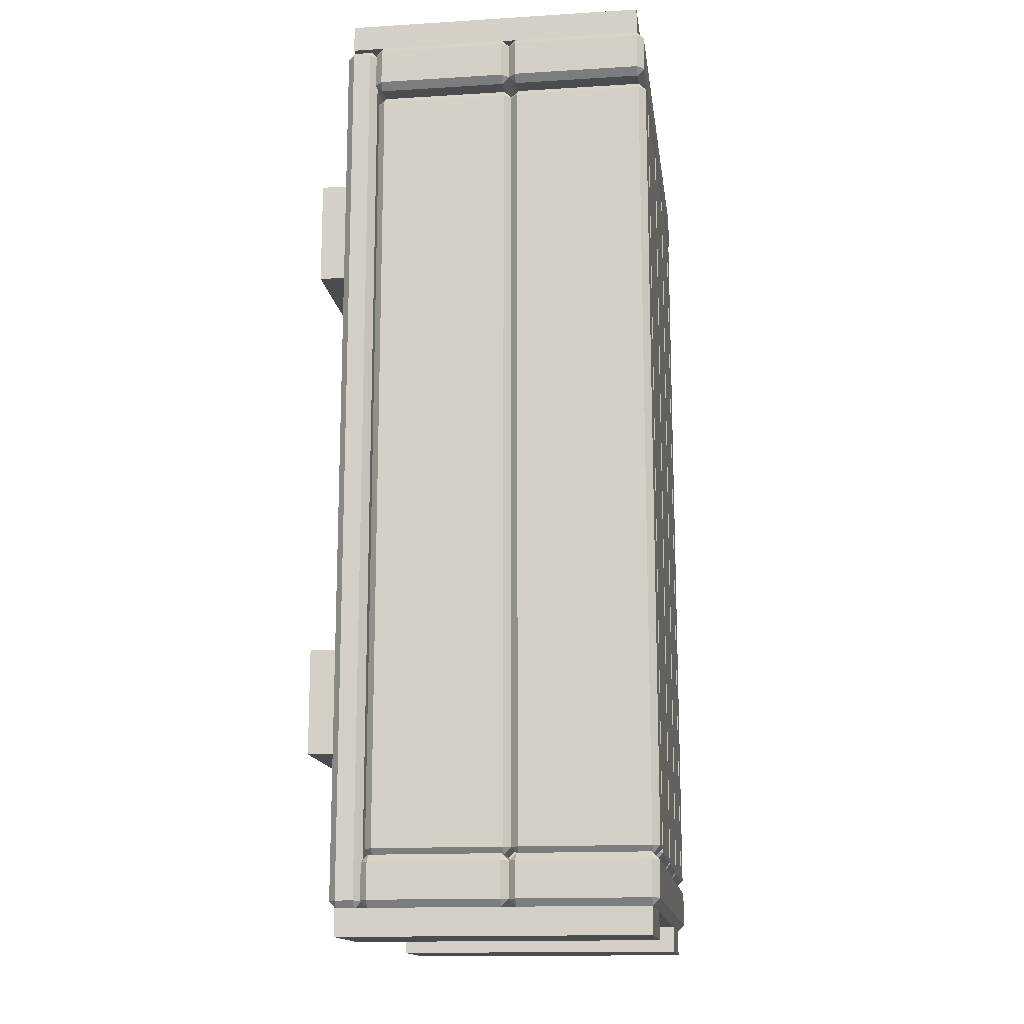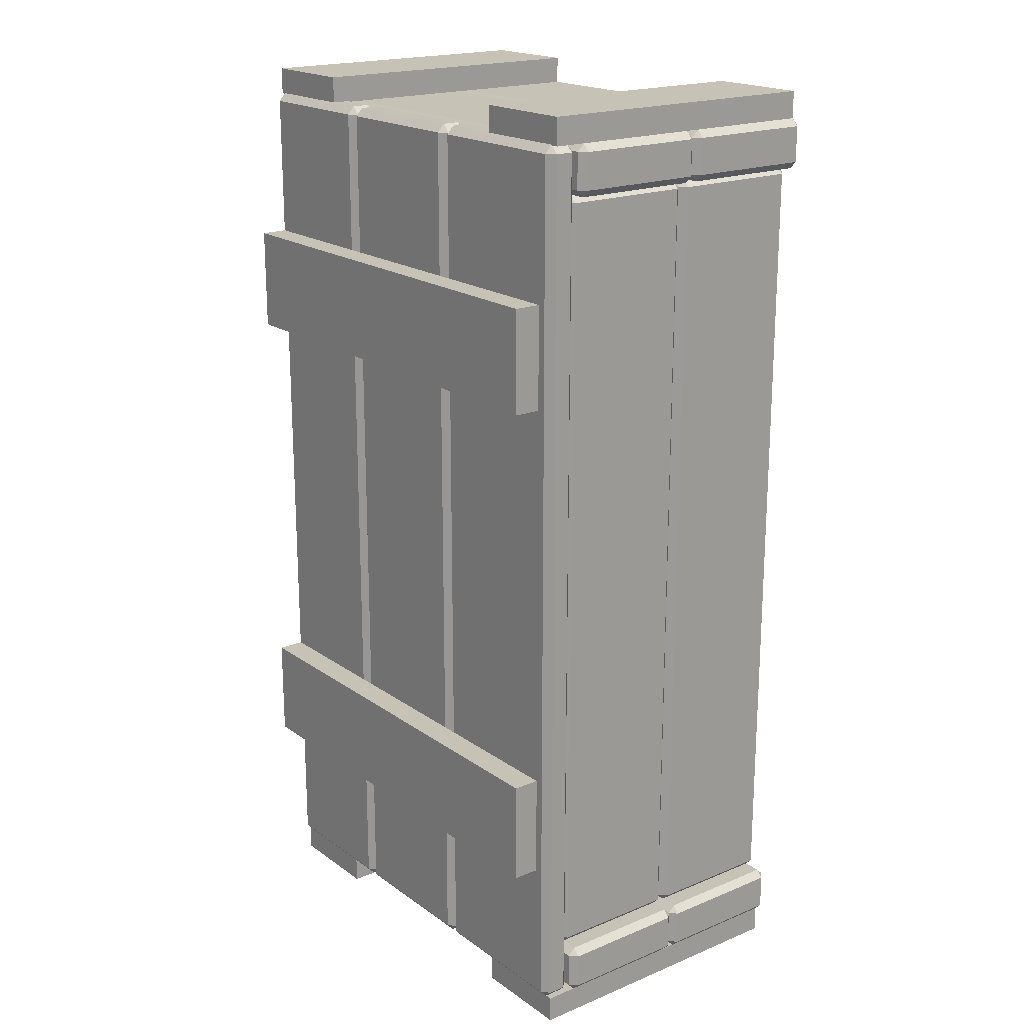
<metadata>
{"format":"obj","ext":"obj","renderer":"f3d","projection":"perspective","resolution":1024,"background":"white","views":[{"elev":-15.0,"azim":-82.5,"up":"+Z"},{"elev":19.3,"azim":-127.6,"up":"+Z"}]}
</metadata>
<code>
o Crate
v 0.3025 -0.04108 0.6711
v 0.3025 -0.02896 0.6832
v 0.2904 -0.02896 0.6711
v 0.3025 0.1899 0.6832
v 0.3025 0.202 0.6711
v 0.2904 0.1899 0.6711
v 0.3025 -0.04108 -0.6711
v 0.2904 -0.02896 -0.6711
v 0.3025 -0.02896 -0.6832
v 0.3025 0.202 -0.6711
v 0.3025 0.1899 -0.6832
v 0.2904 0.1899 -0.6711
v 0.3633 -0.04108 0.6711
v 0.3755 -0.02896 0.6711
v 0.3633 -0.02896 0.6832
v 0.3633 0.202 0.6711
v 0.3633 0.1899 0.6832
v 0.3755 0.1899 0.6711
v 0.3633 -0.04108 -0.6711
v 0.3633 -0.02896 -0.6832
v 0.3755 -0.02896 -0.6711
v 0.3633 0.202 -0.6711
v 0.3755 0.1899 -0.6711
v 0.3633 0.1899 -0.6832
v 0.3025 0.202 0.6711
v 0.3025 0.2141 0.6832
v 0.2904 0.2141 0.6711
v 0.3025 0.433 0.6832
v 0.3025 0.4451 0.6711
v 0.2904 0.433 0.6711
v 0.3025 0.202 -0.6711
v 0.2904 0.2141 -0.6711
v 0.3025 0.2141 -0.6832
v 0.3025 0.4451 -0.6711
v 0.3025 0.433 -0.6832
v 0.2904 0.433 -0.6711
v 0.3633 0.202 0.6711
v 0.3755 0.2141 0.6711
v 0.3633 0.2141 0.6832
v 0.3633 0.4451 0.6711
v 0.3633 0.433 0.6832
v 0.3755 0.433 0.6711
v 0.3633 0.202 -0.6711
v 0.3633 0.2141 -0.6832
v 0.3755 0.2141 -0.6711
v 0.3633 0.4451 -0.6711
v 0.3755 0.433 -0.6711
v 0.3633 0.433 -0.6832
v -0.3993 -0.04108 0.6711
v -0.3993 -0.02896 0.6832
v -0.4114 -0.02896 0.6711
v -0.3993 0.1899 0.6832
v -0.3993 0.202 0.6711
v -0.4114 0.1899 0.6711
v -0.3993 -0.04108 -0.6711
v -0.4114 -0.02896 -0.6711
v -0.3993 -0.02896 -0.6832
v -0.3993 0.202 -0.6711
v -0.3993 0.1899 -0.6832
v -0.4114 0.1899 -0.6711
v -0.3384 -0.04108 0.6711
v -0.3263 -0.02896 0.6711
v -0.3384 -0.02896 0.6832
v -0.3384 0.202 0.6711
v -0.3384 0.1899 0.6832
v -0.3263 0.1899 0.6711
v -0.3384 -0.04108 -0.6711
v -0.3384 -0.02896 -0.6832
v -0.3263 -0.02896 -0.6711
v -0.3384 0.202 -0.6711
v -0.3263 0.1899 -0.6711
v -0.3384 0.1899 -0.6832
v -0.3993 0.202 0.6711
v -0.3993 0.2141 0.6832
v -0.4114 0.2141 0.6711
v -0.3993 0.433 0.6832
v -0.3993 0.4451 0.6711
v -0.4114 0.433 0.6711
v -0.3993 0.202 -0.6711
v -0.4114 0.2141 -0.6711
v -0.3993 0.2141 -0.6832
v -0.3993 0.4451 -0.6711
v -0.3993 0.433 -0.6832
v -0.4114 0.433 -0.6711
v -0.3384 0.202 0.6711
v -0.3263 0.2141 0.6711
v -0.3384 0.2141 0.6832
v -0.3384 0.4451 0.6711
v -0.3384 0.433 0.6832
v -0.3263 0.433 0.6711
v -0.3384 0.202 -0.6711
v -0.3384 0.2141 -0.6832
v -0.3263 0.2141 -0.6711
v -0.3384 0.4451 -0.6711
v -0.3263 0.433 -0.6711
v -0.3384 0.433 -0.6832
v 0.3854 -0.04108 0.7561
v 0.3975 -0.02896 0.7561
v 0.3854 -0.02896 0.7683
v 0.3975 0.1899 0.7561
v 0.3854 0.202 0.7561
v 0.3854 0.1899 0.7683
v -0.4305 -0.04108 0.7561
v -0.4305 -0.02896 0.7683
v -0.4426 -0.02896 0.7561
v -0.4305 0.202 0.7561
v -0.4426 0.1899 0.7561
v -0.4305 0.1899 0.7683
v 0.3854 -0.04108 0.6953
v 0.3854 -0.02896 0.6832
v 0.3975 -0.02896 0.6953
v 0.3854 0.202 0.6953
v 0.3975 0.1899 0.6953
v 0.3854 0.1899 0.6832
v -0.4305 -0.04108 0.6953
v -0.4426 -0.02896 0.6953
v -0.4305 -0.02896 0.6832
v -0.4305 0.202 0.6953
v -0.4305 0.1899 0.6832
v -0.4426 0.1899 0.6953
v 0.3854 0.202 0.7561
v 0.3975 0.2141 0.7561
v 0.3854 0.2141 0.7683
v 0.3975 0.433 0.7561
v 0.3854 0.4451 0.7561
v 0.3854 0.433 0.7683
v -0.4305 0.202 0.7561
v -0.4305 0.2141 0.7683
v -0.4426 0.2141 0.7561
v -0.4305 0.4451 0.7561
v -0.4426 0.433 0.7561
v -0.4305 0.433 0.7683
v 0.3854 0.202 0.6953
v 0.3854 0.2141 0.6832
v 0.3975 0.2141 0.6953
v 0.3854 0.4451 0.6953
v 0.3975 0.433 0.6953
v 0.3854 0.433 0.6832
v -0.4305 0.202 0.6953
v -0.4426 0.2141 0.6953
v -0.4305 0.2141 0.6832
v -0.4305 0.4451 0.6953
v -0.4305 0.433 0.6832
v -0.4426 0.433 0.6953
v 0.3854 -0.04108 -0.6953
v 0.3975 -0.02896 -0.6953
v 0.3854 -0.02896 -0.6832
v 0.3975 0.1899 -0.6953
v 0.3854 0.202 -0.6953
v 0.3854 0.1899 -0.6832
v -0.4305 -0.04108 -0.6953
v -0.4305 -0.02896 -0.6832
v -0.4426 -0.02896 -0.6953
v -0.4305 0.202 -0.6953
v -0.4426 0.1899 -0.6953
v -0.4305 0.1899 -0.6832
v 0.3854 -0.04108 -0.7561
v 0.3854 -0.02896 -0.7683
v 0.3975 -0.02896 -0.7561
v 0.3854 0.202 -0.7561
v 0.3975 0.1899 -0.7561
v 0.3854 0.1899 -0.7683
v -0.4305 -0.04108 -0.7561
v -0.4426 -0.02896 -0.7561
v -0.4305 -0.02896 -0.7683
v -0.4305 0.202 -0.7561
v -0.4305 0.1899 -0.7683
v -0.4426 0.1899 -0.7561
v 0.3854 0.202 -0.6953
v 0.3975 0.2141 -0.6953
v 0.3854 0.2141 -0.6832
v 0.3975 0.433 -0.6953
v 0.3854 0.4451 -0.6953
v 0.3854 0.433 -0.6832
v -0.4305 0.202 -0.6953
v -0.4305 0.2141 -0.6832
v -0.4426 0.2141 -0.6953
v -0.4305 0.4451 -0.6953
v -0.4426 0.433 -0.6953
v -0.4305 0.433 -0.6832
v 0.3854 0.202 -0.7561
v 0.3854 0.2141 -0.7683
v 0.3975 0.2141 -0.7561
v 0.3854 0.4451 -0.7561
v 0.3975 0.433 -0.7561
v 0.3854 0.433 -0.7683
v -0.4305 0.202 -0.7561
v -0.4426 0.2141 -0.7561
v -0.4305 0.2141 -0.7683
v -0.4305 0.4451 -0.7561
v -0.4305 0.433 -0.7683
v -0.4426 0.433 -0.7561
v 0.3755 -0.02896 0.5133
v 0.3755 0.4105 0.5133
v 0.3755 -0.02896 0.3369
v 0.3755 0.4105 0.3369
v 0.4212 -0.02896 0.5133
v 0.4212 0.4105 0.5133
v 0.4212 -0.02896 0.3369
v 0.4212 0.4105 0.3369
v 0.3755 -0.02896 -0.5133
v 0.3755 0.4105 -0.5133
v 0.3755 -0.02896 -0.3369
v 0.3755 0.4105 -0.3369
v 0.4212 -0.02896 -0.5133
v 0.4212 0.4105 -0.5133
v 0.4212 -0.02896 -0.3369
v 0.4212 0.4105 -0.3369
v -0.4023 0.5449 0.5133
v 0.3765 0.5449 0.5133
v -0.4023 0.5449 0.3369
v 0.3765 0.5449 0.3369
v -0.4023 0.4992 0.5133
v 0.3765 0.4992 0.5133
v -0.4023 0.4992 0.3369
v 0.3765 0.4992 0.3369
v -0.4023 0.5449 -0.5133
v 0.3765 0.5449 -0.5133
v -0.4023 0.5449 -0.3369
v 0.3765 0.5449 -0.3369
v -0.4023 0.4992 -0.5133
v 0.3765 0.4992 -0.5133
v -0.4023 0.4992 -0.3369
v 0.3765 0.4992 -0.3369
v -0.4305 0.4871 0.7561
v -0.4168 0.4871 0.7696
v -0.4168 0.4992 0.7561
v -0.1564 0.4871 0.7696
v -0.1427 0.4871 0.7561
v -0.1564 0.4992 0.7561
v -0.4305 0.4871 -0.7561
v -0.4168 0.4992 -0.7561
v -0.4168 0.4871 -0.7696
v -0.1427 0.4871 -0.7561
v -0.1564 0.4871 -0.7696
v -0.1564 0.4992 -0.7561
v -0.4305 0.4572 0.7561
v -0.4168 0.4451 0.7561
v -0.4168 0.4572 0.7696
v -0.1427 0.4572 0.7561
v -0.1564 0.4572 0.7696
v -0.1564 0.4451 0.7561
v -0.4305 0.4572 -0.7561
v -0.4168 0.4572 -0.7696
v -0.4168 0.4451 -0.7561
v -0.1427 0.4572 -0.7561
v -0.1564 0.4451 -0.7561
v -0.1564 0.4572 -0.7696
v -0.1427 0.4871 0.7561
v -0.1291 0.4871 0.7696
v -0.1291 0.4992 0.7561
v 0.1169 0.4871 0.7696
v 0.1305 0.4871 0.7561
v 0.1169 0.4992 0.7561
v -0.1427 0.4871 -0.7561
v -0.1291 0.4992 -0.7561
v -0.1291 0.4871 -0.7696
v 0.1305 0.4871 -0.7561
v 0.1169 0.4871 -0.7696
v 0.1169 0.4992 -0.7561
v -0.1427 0.4572 0.7561
v -0.1291 0.4451 0.7561
v -0.1291 0.4572 0.7696
v 0.1305 0.4572 0.7561
v 0.1169 0.4572 0.7696
v 0.1169 0.4451 0.7561
v -0.1427 0.4572 -0.7561
v -0.1291 0.4572 -0.7696
v -0.1291 0.4451 -0.7561
v 0.1305 0.4572 -0.7561
v 0.1169 0.4451 -0.7561
v 0.1169 0.4572 -0.7696
v 0.1305 0.4871 0.7561
v 0.1441 0.4871 0.7696
v 0.1441 0.4992 0.7561
v 0.3765 0.4871 0.7696
v 0.3901 0.4871 0.7561
v 0.3765 0.4992 0.7561
v 0.1305 0.4871 -0.7561
v 0.1441 0.4992 -0.7561
v 0.1441 0.4871 -0.7696
v 0.3901 0.4871 -0.7561
v 0.3765 0.4871 -0.7696
v 0.3765 0.4992 -0.7561
v 0.1305 0.4572 0.7561
v 0.1441 0.4451 0.7561
v 0.1441 0.4572 0.7696
v 0.3901 0.4572 0.7561
v 0.3765 0.4572 0.7696
v 0.3765 0.4451 0.7561
v 0.1305 0.4572 -0.7561
v 0.1441 0.4572 -0.7696
v 0.1441 0.4451 -0.7561
v 0.3901 0.4572 -0.7561
v 0.3765 0.4451 -0.7561
v 0.3765 0.4572 -0.7696
v -0.3349 -0.00865 0.6759
v -0.3244 -0.00865 0.6879
v -0.3244 0.000713 0.6759
v -0.1232 -0.00865 0.6879
v -0.1127 -0.008651 0.6759
v -0.1232 0.000713 0.6759
v -0.3349 -0.008651 -0.6759
v -0.3244 0.000713 -0.6759
v -0.3244 -0.008651 -0.6879
v -0.1127 -0.008651 -0.6759
v -0.1232 -0.008651 -0.6879
v -0.1232 0.000713 -0.6759
v -0.3349 -0.03172 0.6759
v -0.3244 -0.04108 0.6759
v -0.3244 -0.03172 0.6879
v -0.1127 -0.03172 0.6759
v -0.1232 -0.03172 0.6879
v -0.1232 -0.04108 0.6759
v -0.3349 -0.03172 -0.6759
v -0.3244 -0.03172 -0.6879
v -0.3244 -0.04108 -0.6759
v -0.1127 -0.03172 -0.6759
v -0.1232 -0.04108 -0.6759
v -0.1232 -0.03172 -0.6879
v -0.1127 -0.00865 0.6759
v -0.1022 -0.00865 0.6879
v -0.1022 0.000713 0.6759
v 0.0878 -0.00865 0.6879
v 0.09833 -0.008651 0.6759
v 0.0878 0.000713 0.6759
v -0.1127 -0.008651 -0.6759
v -0.1022 0.000713 -0.6759
v -0.1022 -0.008651 -0.6879
v 0.09833 -0.008651 -0.6759
v 0.0878 -0.008651 -0.6879
v 0.0878 0.000713 -0.6759
v -0.1127 -0.03172 0.6759
v -0.1022 -0.04108 0.6759
v -0.1022 -0.03172 0.6879
v 0.09833 -0.03172 0.6759
v 0.0878 -0.03172 0.6879
v 0.0878 -0.04108 0.6759
v -0.1127 -0.03172 -0.6759
v -0.1022 -0.03172 -0.6879
v -0.1022 -0.04108 -0.6759
v 0.09833 -0.03172 -0.6759
v 0.0878 -0.04108 -0.6759
v 0.0878 -0.03172 -0.6879
v 0.09833 -0.00865 0.6759
v 0.1089 -0.00865 0.6879
v 0.1089 0.000713 0.6759
v 0.2883 -0.00865 0.6879
v 0.2988 -0.008651 0.6759
v 0.2883 0.000713 0.6759
v 0.09833 -0.008651 -0.6759
v 0.1089 0.000713 -0.6759
v 0.1089 -0.008651 -0.6879
v 0.2988 -0.008651 -0.6759
v 0.2883 -0.008651 -0.6879
v 0.2883 0.000713 -0.6759
v 0.09833 -0.03172 0.6759
v 0.1089 -0.04108 0.6759
v 0.1089 -0.03172 0.6879
v 0.2988 -0.03172 0.6759
v 0.2883 -0.03172 0.6879
v 0.2883 -0.04108 0.6759
v 0.09833 -0.03172 -0.6759
v 0.1089 -0.03172 -0.6879
v 0.1089 -0.04108 -0.6759
v 0.2988 -0.03172 -0.6759
v 0.2883 -0.04108 -0.6759
v 0.2883 -0.03172 -0.6879
v 0.2089 -0.02896 -0.7683
v 0.2089 0.4871 -0.7683
v 0.3854 -0.02896 -0.7683
v 0.3854 0.4871 -0.7683
v 0.2089 -0.02896 -0.814
v 0.2089 0.4871 -0.814
v 0.3854 -0.02896 -0.814
v 0.3854 0.4871 -0.814
v -0.4305 -0.02896 -0.7683
v -0.4305 0.4871 -0.7683
v -0.254 -0.02896 -0.7683
v -0.254 0.4871 -0.7683
v -0.4305 -0.02896 -0.814
v -0.4305 0.4871 -0.814
v -0.254 -0.02896 -0.814
v -0.254 0.4871 -0.814
v 0.2089 -0.02896 0.814
v 0.2089 0.4871 0.814
v 0.3854 -0.02896 0.814
v 0.3854 0.4871 0.814
v 0.2089 -0.02896 0.7683
v 0.2089 0.4871 0.7683
v 0.3854 -0.02896 0.7683
v 0.3854 0.4871 0.7683
v -0.4305 -0.02896 0.814
v -0.4305 0.4871 0.814
v -0.254 -0.02896 0.814
v -0.254 0.4871 0.814
v -0.4305 -0.02896 0.7683
v -0.4305 0.4871 0.7683
v -0.254 -0.02896 0.7683
v -0.254 0.4871 0.7683
f 15 17 4 2
f 21 23 18 14
f 31 43 37 25
f 22 10 5 16
f 3 6 12 8
f 9 11 24 20
f 39 41 28 26
f 45 47 42 38
f 55 67 61 49
f 46 34 29 40
f 27 30 36 32
f 33 35 48 44
f 63 65 52 50
f 69 71 66 62
f 79 91 85 73
f 70 58 53 64
f 51 54 60 56
f 57 59 72 68
f 87 89 76 74
f 93 95 90 86
f 103 115 109 97
f 94 82 77 88
f 75 78 84 80
f 81 83 96 92
f 111 113 100 98
f 117 119 114 110
f 127 139 133 121
f 118 106 101 112
f 99 102 108 104
f 105 107 120 116
f 135 137 124 122
f 141 143 138 134
f 151 163 157 145
f 142 130 125 136
f 123 126 132 128
f 129 131 144 140
f 159 161 148 146
f 165 167 162 158
f 175 187 181 169
f 166 154 149 160
f 147 150 156 152
f 153 155 168 164
f 183 185 172 170
f 189 191 186 182
f 190 178 173 184
f 171 174 180 176
f 177 179 192 188
f 1 2 3
f 4 5 6
f 7 8 9
f 10 11 12
f 13 14 15
f 16 17 18
f 19 20 21
f 22 23 24
f 25 26 27
f 28 29 30
f 31 32 33
f 34 35 36
f 37 38 39
f 40 41 42
f 43 44 45
f 46 47 48
f 49 50 51
f 52 53 54
f 55 56 57
f 58 59 60
f 61 62 63
f 64 65 66
f 67 68 69
f 70 71 72
f 73 74 75
f 76 77 78
f 79 80 81
f 82 83 84
f 85 86 87
f 88 89 90
f 91 92 93
f 94 95 96
f 97 98 99
f 100 101 102
f 103 104 105
f 106 107 108
f 109 110 111
f 112 113 114
f 115 116 117
f 118 119 120
f 121 122 123
f 124 125 126
f 127 128 129
f 130 131 132
f 133 134 135
f 136 137 138
f 139 140 141
f 142 143 144
f 145 146 147
f 148 149 150
f 151 152 153
f 154 155 156
f 157 158 159
f 160 161 162
f 163 164 165
f 166 167 168
f 169 170 171
f 172 173 174
f 175 176 177
f 178 179 180
f 181 182 183
f 184 185 186
f 187 188 189
f 190 191 192
f 7 1 3 8
f 2 4 6 3
f 5 10 12 6
f 11 9 8 12
f 19 7 9 20
f 10 22 24 11
f 23 21 20 24
f 13 19 21 14
f 22 16 18 23
f 17 15 14 18
f 1 13 15 2
f 16 5 4 17
f 31 25 27 32
f 26 28 30 27
f 29 34 36 30
f 35 33 32 36
f 43 31 33 44
f 34 46 48 35
f 47 45 44 48
f 37 43 45 38
f 46 40 42 47
f 41 39 38 42
f 25 37 39 26
f 40 29 28 41
f 55 49 51 56
f 50 52 54 51
f 53 58 60 54
f 59 57 56 60
f 67 55 57 68
f 58 70 72 59
f 71 69 68 72
f 61 67 69 62
f 70 64 66 71
f 65 63 62 66
f 49 61 63 50
f 64 53 52 65
f 79 73 75 80
f 74 76 78 75
f 77 82 84 78
f 83 81 80 84
f 91 79 81 92
f 82 94 96 83
f 95 93 92 96
f 85 91 93 86
f 94 88 90 95
f 89 87 86 90
f 73 85 87 74
f 88 77 76 89
f 103 97 99 104
f 98 100 102 99
f 101 106 108 102
f 107 105 104 108
f 115 103 105 116
f 106 118 120 107
f 119 117 116 120
f 109 115 117 110
f 118 112 114 119
f 113 111 110 114
f 97 109 111 98
f 112 101 100 113
f 127 121 123 128
f 122 124 126 123
f 125 130 132 126
f 131 129 128 132
f 139 127 129 140
f 130 142 144 131
f 143 141 140 144
f 133 139 141 134
f 142 136 138 143
f 137 135 134 138
f 121 133 135 122
f 136 125 124 137
f 151 145 147 152
f 146 148 150 147
f 149 154 156 150
f 155 153 152 156
f 163 151 153 164
f 154 166 168 155
f 167 165 164 168
f 157 163 165 158
f 166 160 162 167
f 161 159 158 162
f 145 157 159 146
f 160 149 148 161
f 175 169 171 176
f 170 172 174 171
f 173 178 180 174
f 179 177 176 180
f 187 175 177 188
f 178 190 192 179
f 191 189 188 192
f 181 187 189 182
f 190 184 186 191
f 185 183 182 186
f 169 181 183 170
f 184 173 172 185
f 7 19 13 1
f 193 194 196 195
f 195 196 200 199
f 199 200 198 197
f 197 198 194 193
f 195 199 197 193
f 200 196 194 198
f 201 203 204 202
f 203 207 208 204
f 207 205 206 208
f 205 201 202 206
f 203 201 205 207
f 208 206 202 204
f 209 210 212 211
f 211 212 216 215
f 215 216 214 213
f 213 214 210 209
f 211 215 213 209
f 216 212 210 214
f 217 219 220 218
f 219 223 224 220
f 223 221 222 224
f 221 217 218 222
f 219 217 221 223
f 224 222 218 220
f 231 243 237 225
f 239 241 228 226
f 245 247 242 238
f 246 234 229 240
f 227 230 236 232
f 233 235 248 244
f 225 226 227
f 228 229 230
f 231 232 233
f 234 235 236
f 237 238 239
f 240 241 242
f 243 244 245
f 246 247 248
f 231 225 227 232
f 226 228 230 227
f 229 234 236 230
f 235 233 232 236
f 243 231 233 244
f 234 246 248 235
f 247 245 244 248
f 237 243 245 238
f 246 240 242 247
f 241 239 238 242
f 225 237 239 226
f 240 229 228 241
f 255 267 261 249
f 263 265 252 250
f 269 271 266 262
f 270 258 253 264
f 251 254 260 256
f 257 259 272 268
f 249 250 251
f 252 253 254
f 255 256 257
f 258 259 260
f 261 262 263
f 264 265 266
f 267 268 269
f 270 271 272
f 255 249 251 256
f 250 252 254 251
f 253 258 260 254
f 259 257 256 260
f 267 255 257 268
f 258 270 272 259
f 271 269 268 272
f 261 267 269 262
f 270 264 266 271
f 265 263 262 266
f 249 261 263 250
f 264 253 252 265
f 279 291 285 273
f 287 289 276 274
f 293 295 290 286
f 294 282 277 288
f 275 278 284 280
f 281 283 296 292
f 273 274 275
f 276 277 278
f 279 280 281
f 282 283 284
f 285 286 287
f 288 289 290
f 291 292 293
f 294 295 296
f 279 273 275 280
f 274 276 278 275
f 277 282 284 278
f 283 281 280 284
f 291 279 281 292
f 282 294 296 283
f 295 293 292 296
f 285 291 293 286
f 294 288 290 295
f 289 287 286 290
f 273 285 287 274
f 288 277 276 289
f 303 315 309 297
f 311 313 300 298
f 317 319 314 310
f 318 306 301 312
f 299 302 308 304
f 305 307 320 316
f 297 298 299
f 300 301 302
f 303 304 305
f 306 307 308
f 309 310 311
f 312 313 314
f 315 316 317
f 318 319 320
f 303 297 299 304
f 298 300 302 299
f 301 306 308 302
f 307 305 304 308
f 315 303 305 316
f 306 318 320 307
f 319 317 316 320
f 309 315 317 310
f 318 312 314 319
f 313 311 310 314
f 297 309 311 298
f 312 301 300 313
f 327 339 333 321
f 335 337 324 322
f 341 343 338 334
f 342 330 325 336
f 323 326 332 328
f 329 331 344 340
f 321 322 323
f 324 325 326
f 327 328 329
f 330 331 332
f 333 334 335
f 336 337 338
f 339 340 341
f 342 343 344
f 327 321 323 328
f 322 324 326 323
f 325 330 332 326
f 331 329 328 332
f 339 327 329 340
f 330 342 344 331
f 343 341 340 344
f 333 339 341 334
f 342 336 338 343
f 337 335 334 338
f 321 333 335 322
f 336 325 324 337
f 351 363 357 345
f 359 361 348 346
f 365 367 362 358
f 366 354 349 360
f 347 350 356 352
f 353 355 368 364
f 345 346 347
f 348 349 350
f 351 352 353
f 354 355 356
f 357 358 359
f 360 361 362
f 363 364 365
f 366 367 368
f 351 345 347 352
f 346 348 350 347
f 349 354 356 350
f 355 353 352 356
f 363 351 353 364
f 354 366 368 355
f 367 365 364 368
f 357 363 365 358
f 366 360 362 367
f 361 359 358 362
f 345 357 359 346
f 360 349 348 361
f 369 371 372 370
f 371 375 376 372
f 375 373 374 376
f 373 369 370 374
f 371 369 373 375
f 376 374 370 372
f 377 379 380 378
f 379 383 384 380
f 383 381 382 384
f 381 377 378 382
f 379 377 381 383
f 384 382 378 380
f 385 387 388 386
f 387 391 392 388
f 391 389 390 392
f 389 385 386 390
f 387 385 389 391
f 392 390 386 388
f 393 395 396 394
f 395 399 400 396
f 399 397 398 400
f 397 393 394 398
f 395 393 397 399
f 400 398 394 396

</code>
